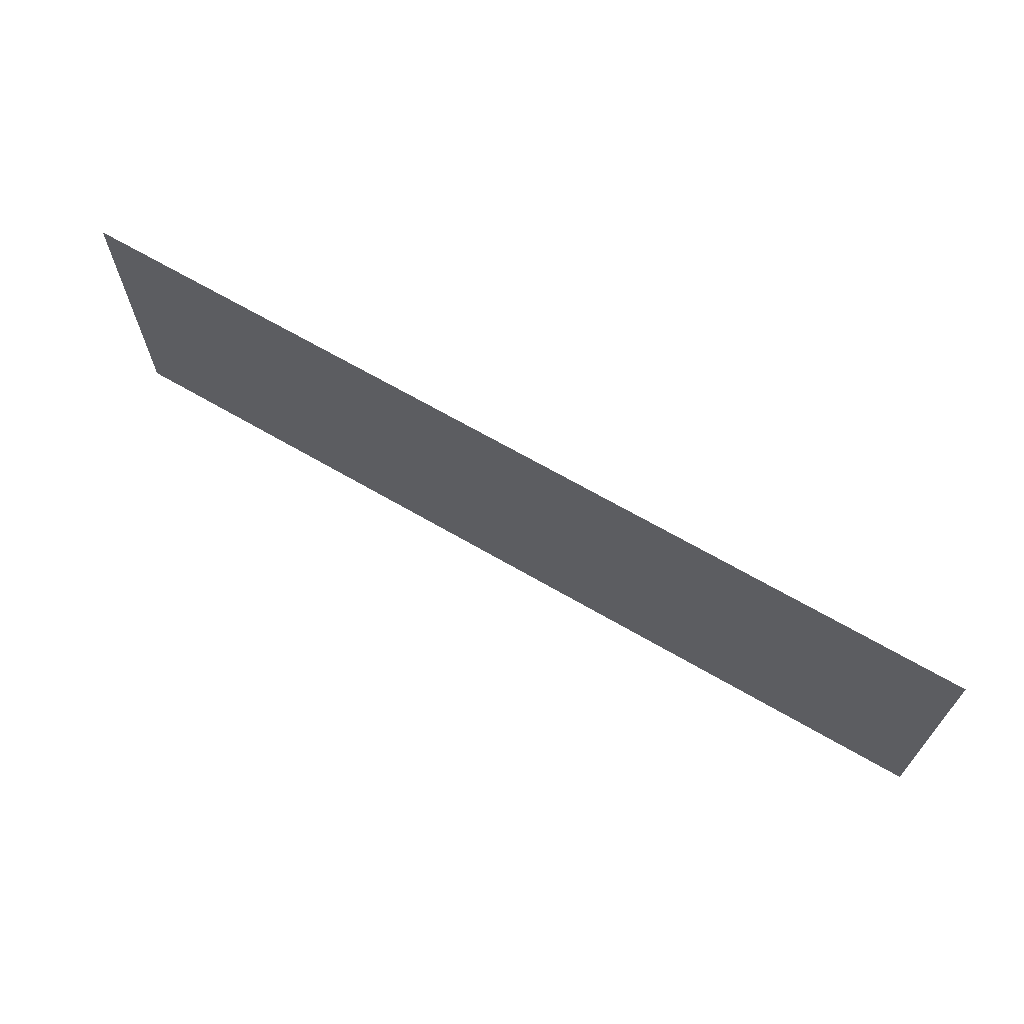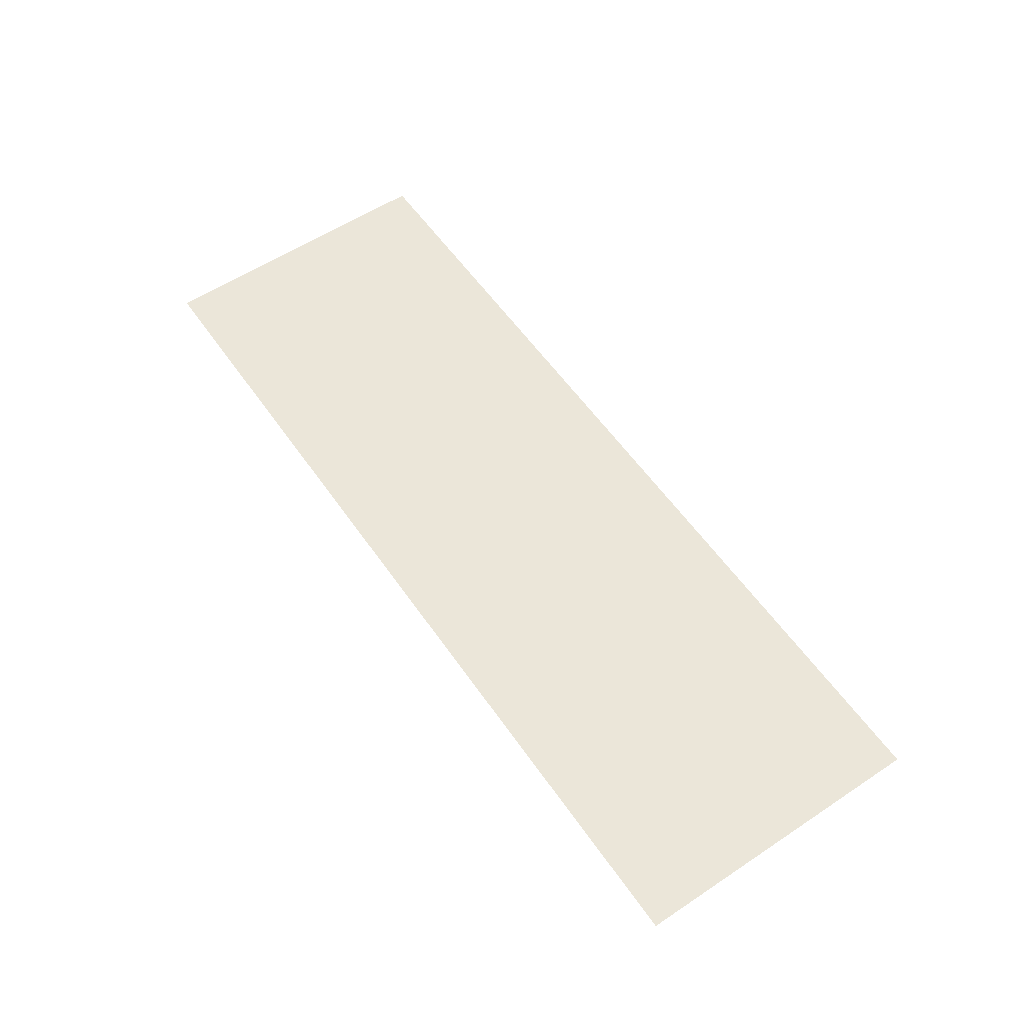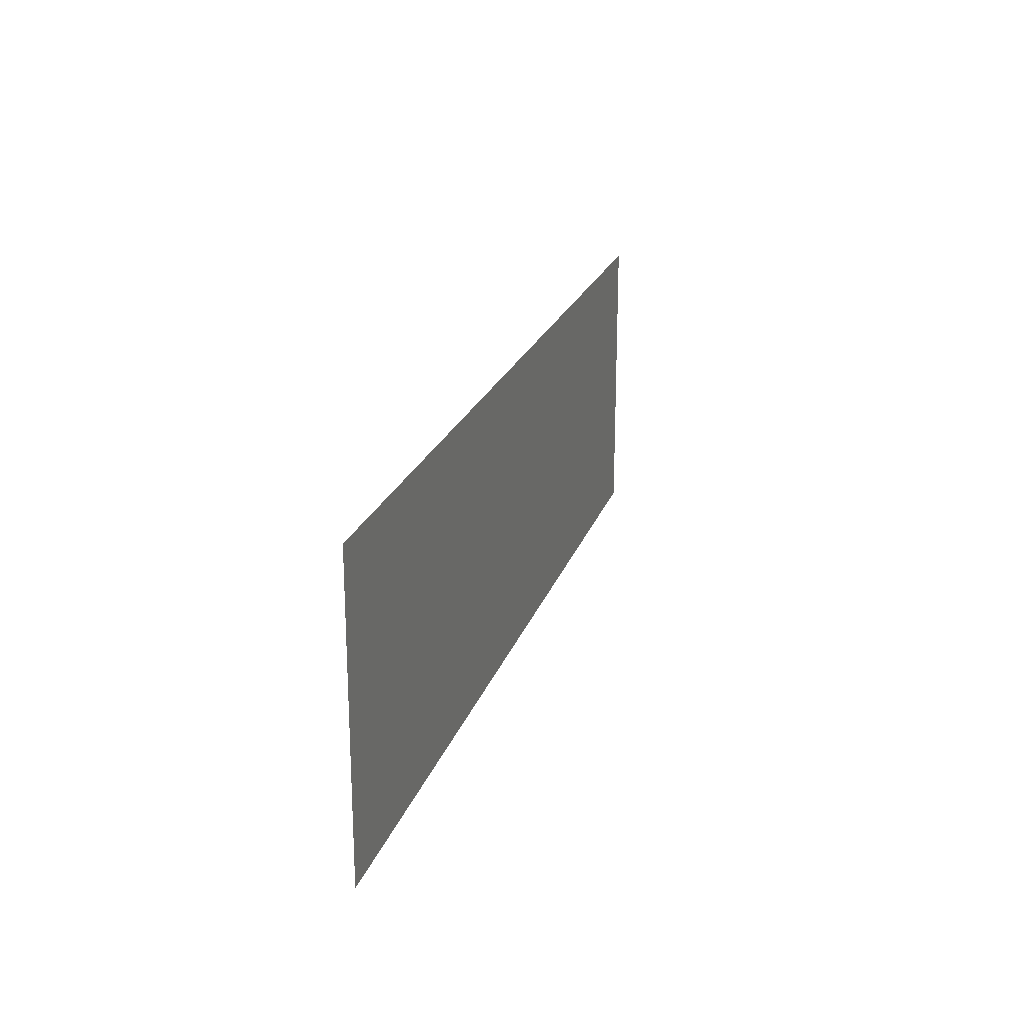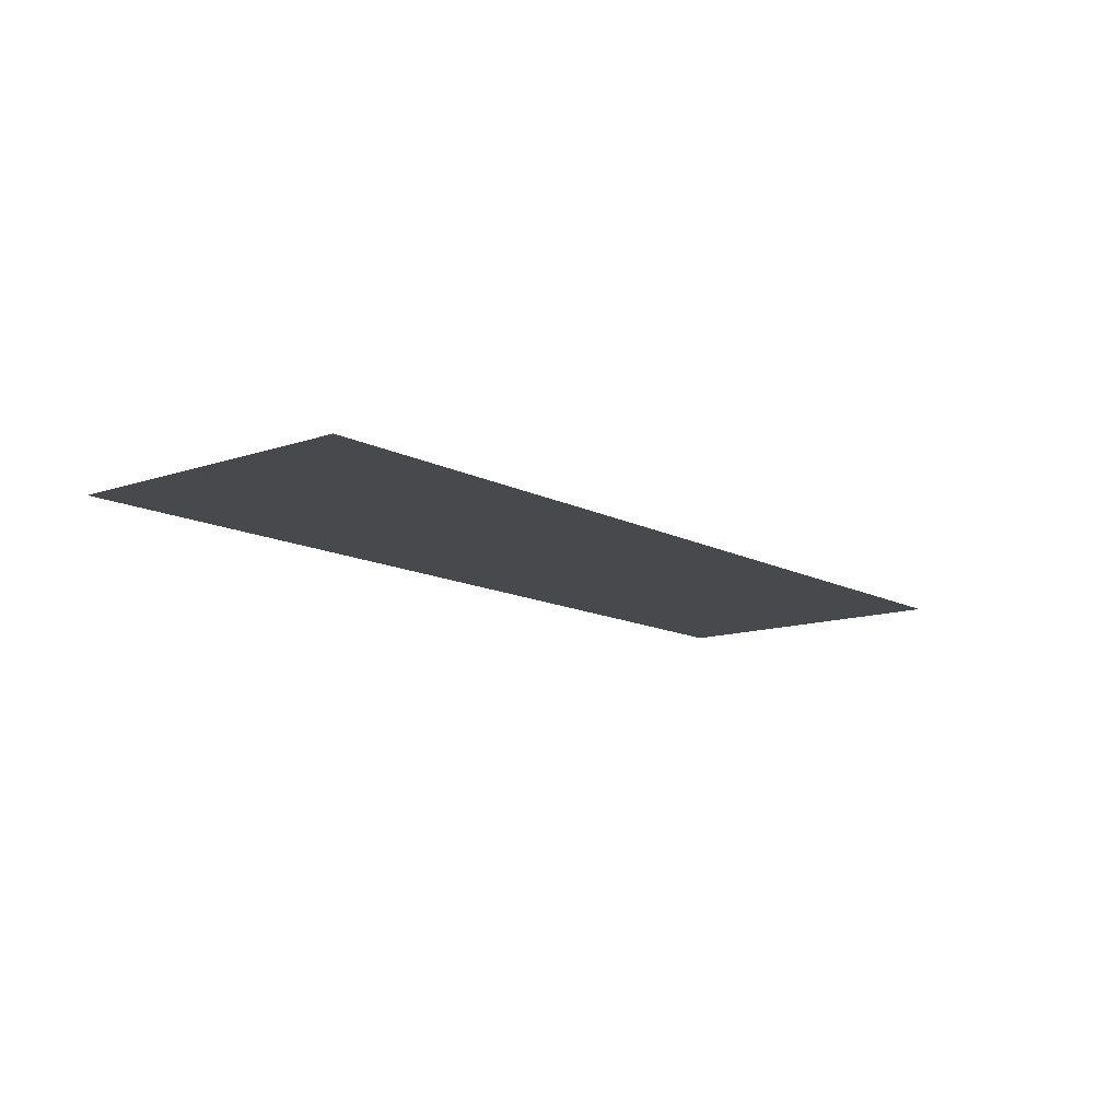
<metadata>
{"format":"obj","ext":"obj","renderer":"f3d","projection":"perspective","resolution":1024,"background":"white","views":[{"elev":67.4,"azim":30.2,"up":"+Y"},{"elev":57.4,"azim":-124.5,"up":"+Z"},{"elev":21.8,"azim":106.0,"up":"+Y"},{"elev":-12.3,"azim":129.1,"up":"+Z"}]}
</metadata>
<code>
v -0.312 -0.1025 -0
v -0.312 0 0
v -0.312 0.1025 0
v 0 -0.1025 0
v 0 0 0
v 0 0.1025 0
v 0.312 -0.1025 0
v 0.312 0 0
v 0.312 0.1025 0
f 1 4 5
f 2 5 6
f 4 7 8
f 5 8 9
f 1 5 2
f 2 6 3
f 4 8 5
f 5 9 6

</code>
